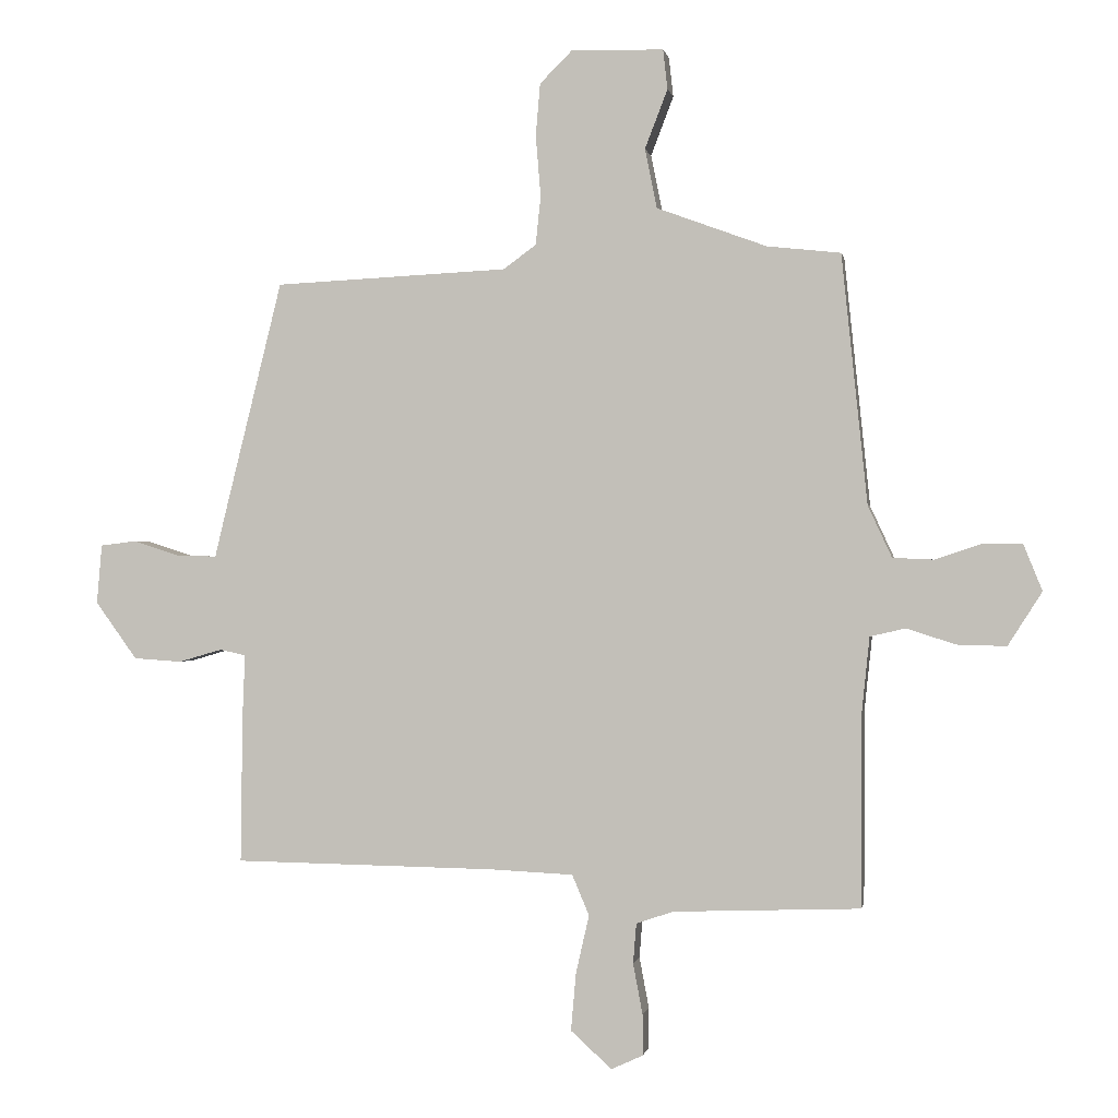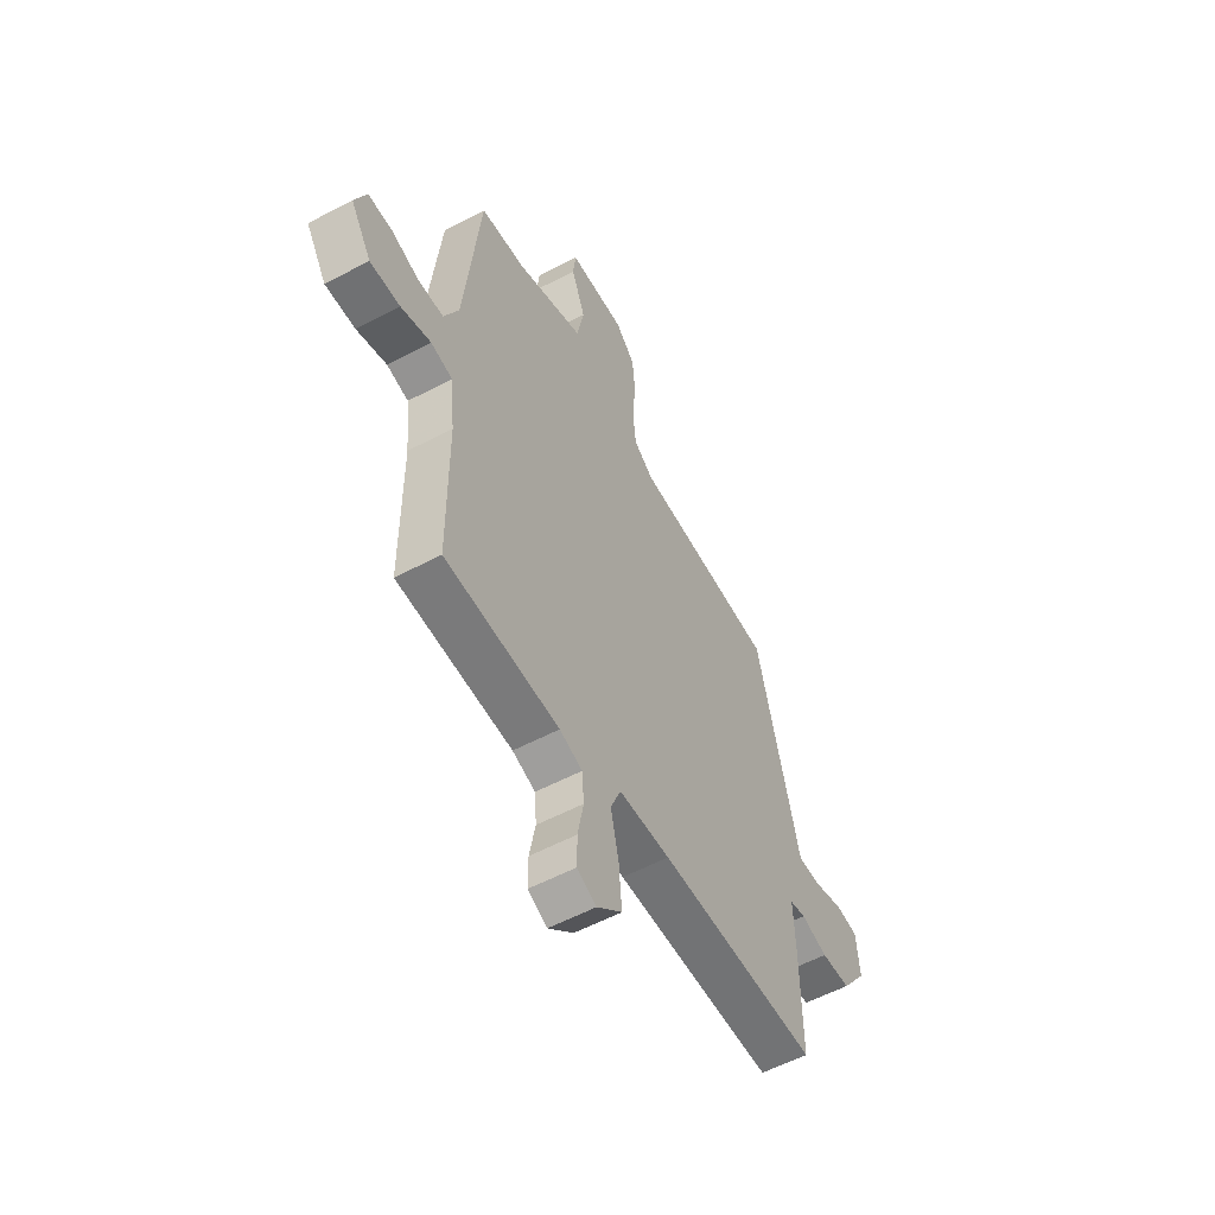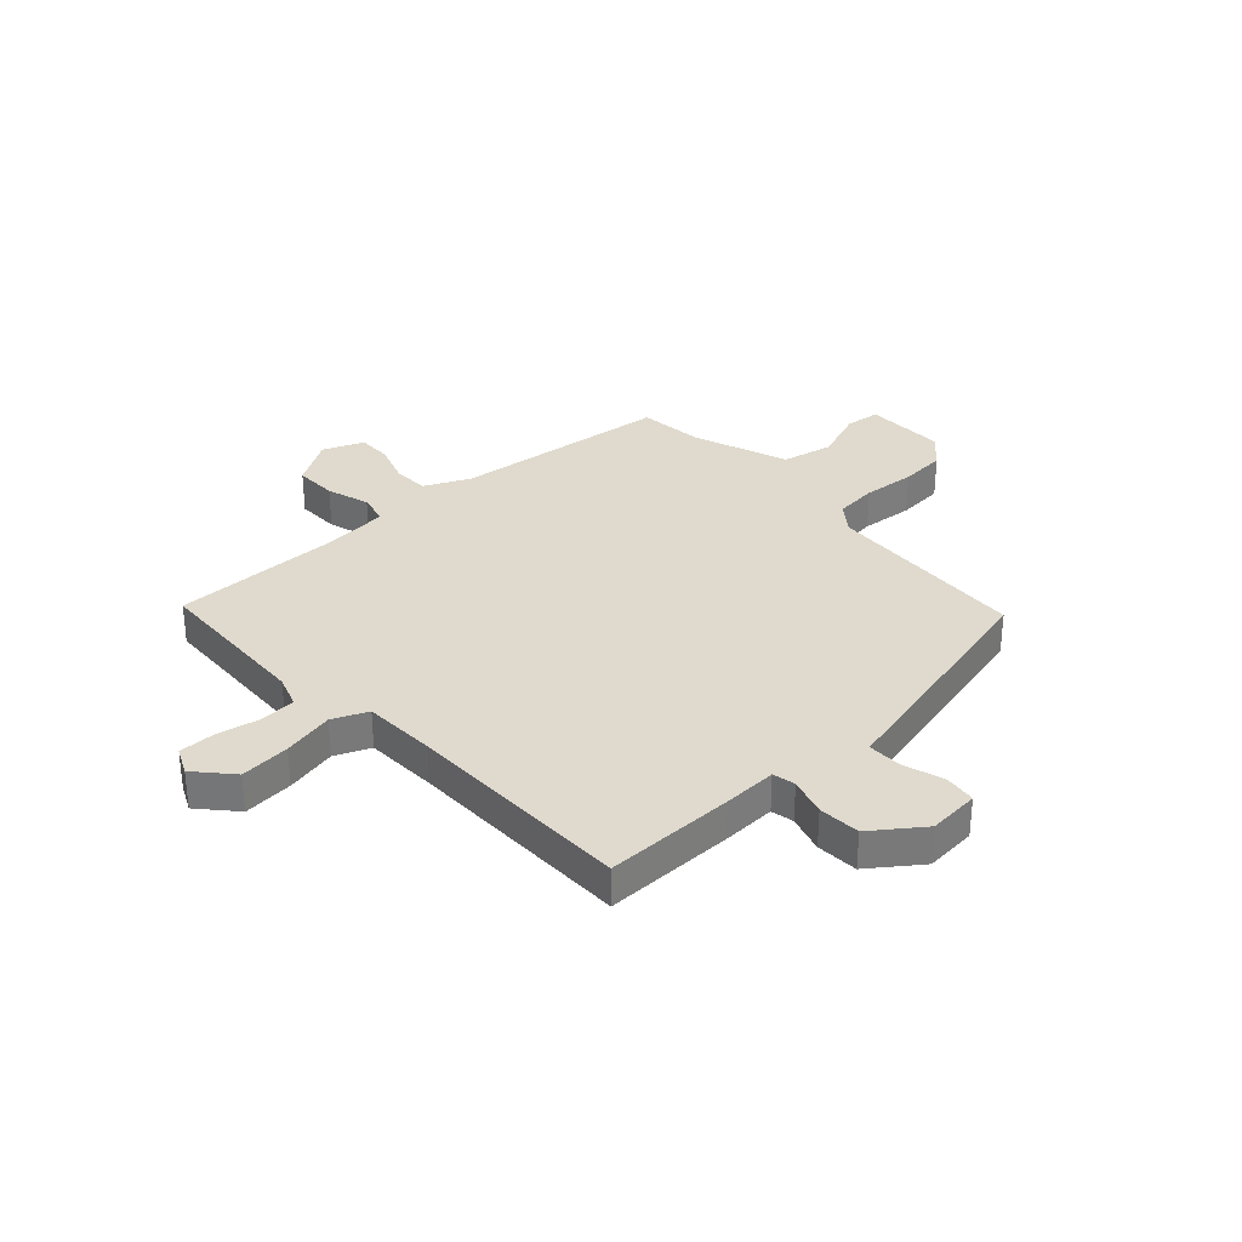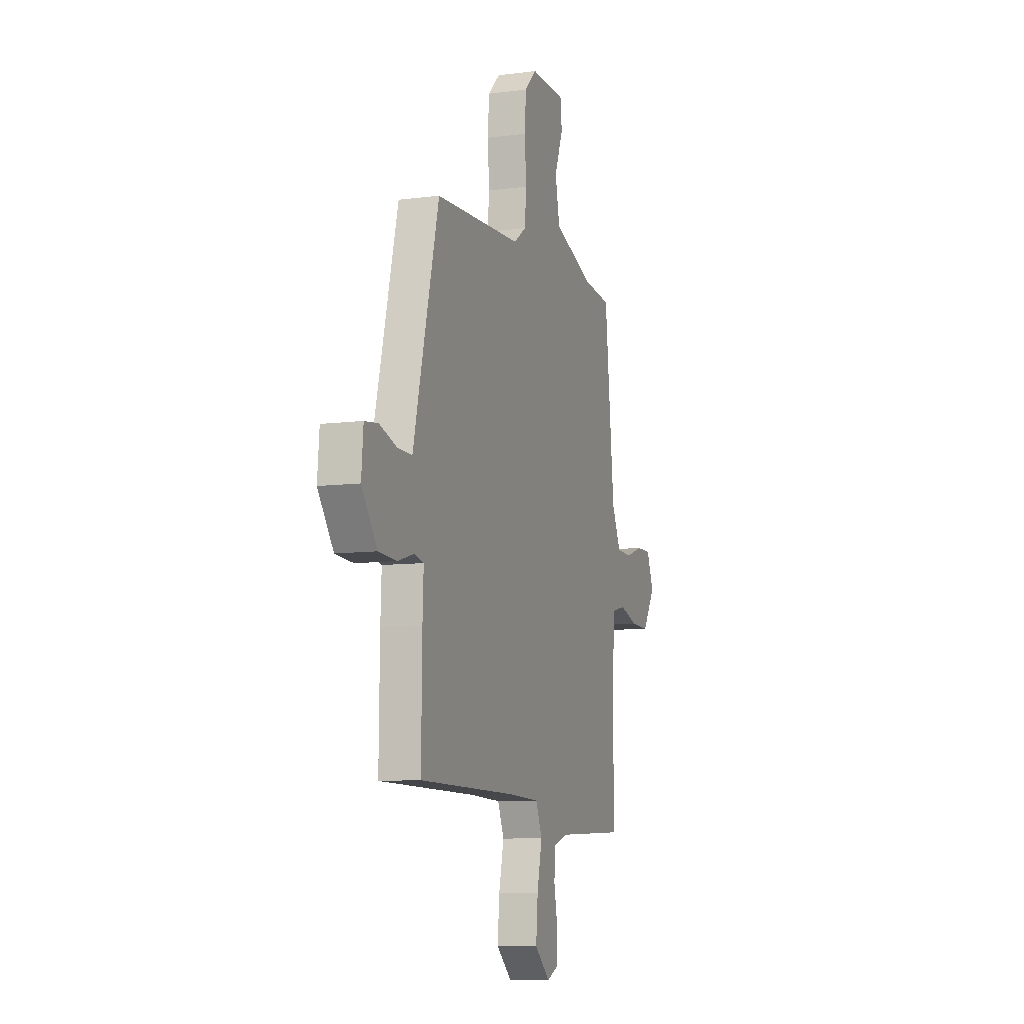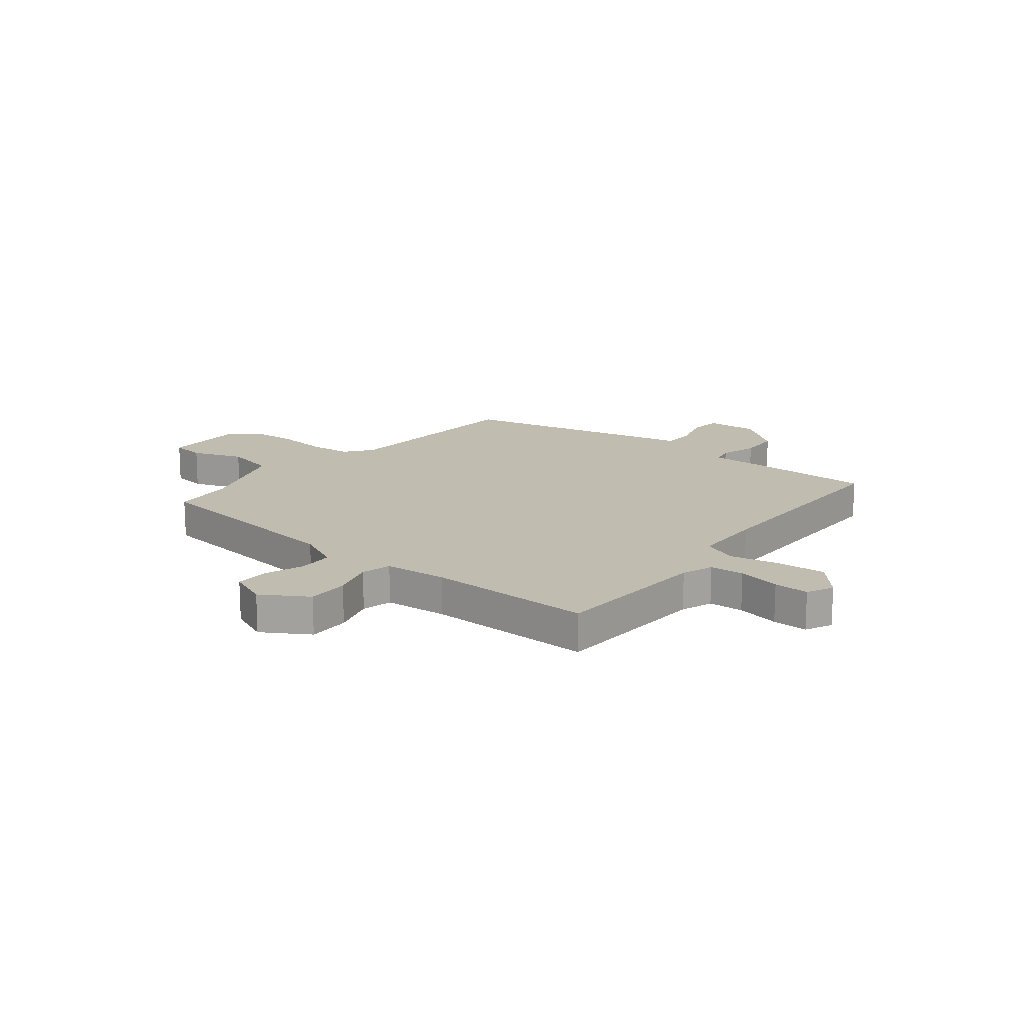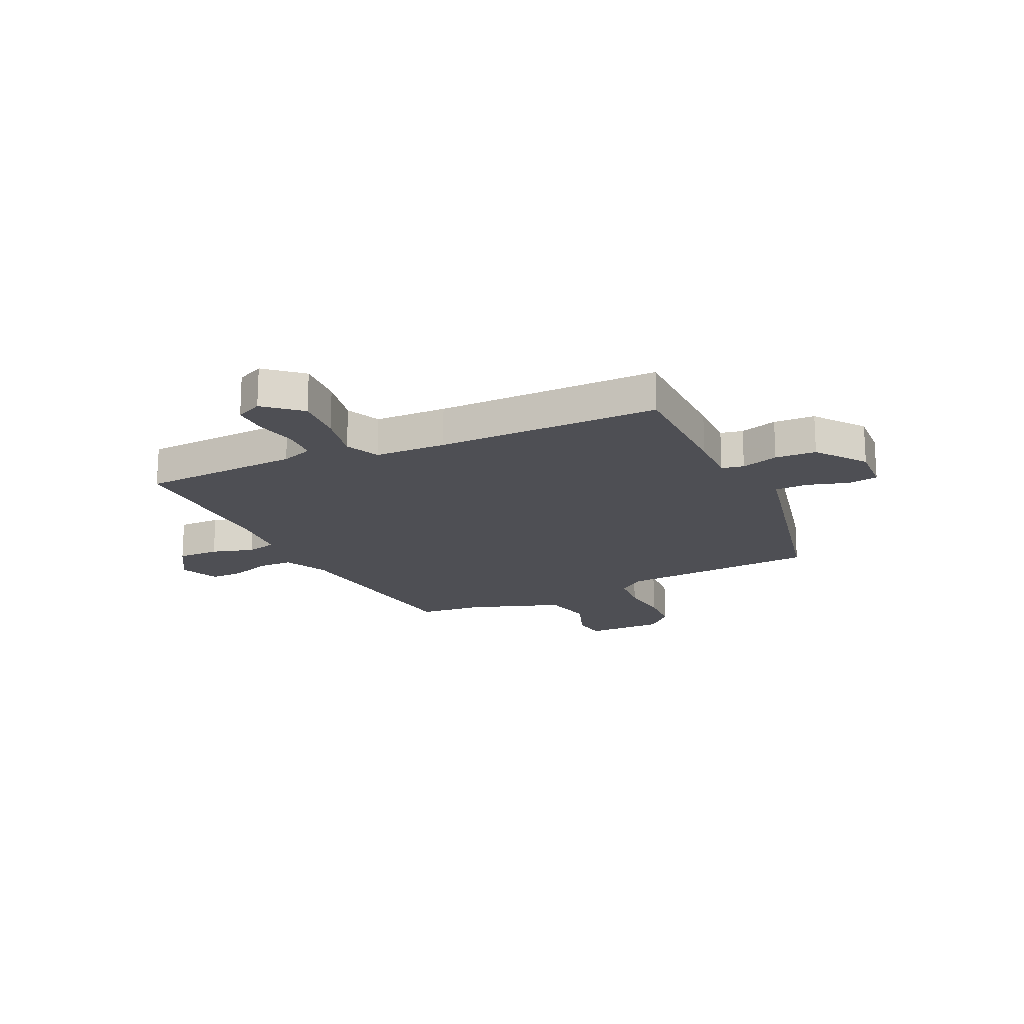
<metadata>
{"format":"obj","ext":"obj","renderer":"f3d","projection":"perspective","resolution":1024,"background":"white","views":[{"elev":-0.2,"azim":10.0,"up":"+Z"},{"elev":-56.4,"azim":119.0,"up":"+Z"},{"elev":32.6,"azim":-132.2,"up":"+Y"},{"elev":-8.8,"azim":-70.7,"up":"+Z"},{"elev":16.6,"azim":129.5,"up":"+Y"},{"elev":-18.3,"azim":-153.8,"up":"+Y"}]}
</metadata>
<code>
v 0.487 0.07 0.505
v 0.528 0.07 0.11
v 0.566 0.07 0.028
v 0.631 0.07 0.025
v 0.705 0.07 0.05
v 0.767 0.07 0.05
v 0.797 0.07 -0.024
v 0.743 0.07 -0.109
v 0.665 0.07 -0.107
v 0.587 0.07 -0.082
v 0.531 0.07 -0.095
v 0.519 0.07 -0.211
v 0.518 0.07 -0.52
v 0.222 0.07 -0.531
v 0.163 0.07 -0.551
v 0.158 0.07 -0.615
v 0.173 0.07 -0.695
v 0.173 0.07 -0.76
v 0.123 0.07 -0.783
v 0.058 0.07 -0.724
v 0.066 0.07 -0.633
v 0.087 0.07 -0.54
v 0.06 0.07 -0.476
v -0.073 0.07 -0.47
v -0.487 0.07 -0.464
v -0.484 0.07 -0.228
v -0.48 0.07 -0.13
v -0.521 0.07 -0.121
v -0.59 0.07 -0.141
v -0.666 0.07 -0.136
v -0.732 0.07 -0.045
v -0.724 0.07 0.049
v -0.667 0.07 0.056
v -0.592 0.07 0.032
v -0.53 0.07 0.031
v -0.511 0.07 0.11
v -0.421 0.07 0.472
v -0.051 0.07 0.49
v 0.001 0.07 0.528
v 0.009 0.07 0.606
v 0.001 0.07 0.701
v 0.008 0.07 0.785
v 0.059 0.07 0.836
v 0.206 0.07 0.833
v 0.213 0.07 0.77
v 0.177 0.07 0.676
v 0.196 0.07 0.582
v 0.37 0.07 0.518
v 0.487 0 0.505
v 0.528 0 0.11
v 0.566 0 0.028
v 0.631 0 0.025
v 0.705 0 0.05
v 0.767 0 0.05
v 0.797 0 -0.024
v 0.743 0 -0.109
v 0.665 0 -0.107
v 0.587 0 -0.082
v 0.531 0 -0.095
v 0.519 0 -0.211
v 0.518 0 -0.52
v 0.222 0 -0.531
v 0.163 0 -0.551
v 0.158 0 -0.615
v 0.173 0 -0.695
v 0.173 0 -0.76
v 0.123 0 -0.783
v 0.058 0 -0.724
v 0.066 0 -0.633
v 0.087 0 -0.54
v 0.06 0 -0.476
v -0.073 0 -0.47
v -0.487 0 -0.464
v -0.484 0 -0.228
v -0.48 0 -0.13
v -0.521 0 -0.121
v -0.59 0 -0.141
v -0.666 0 -0.136
v -0.732 0 -0.045
v -0.724 0 0.049
v -0.667 0 0.056
v -0.592 0 0.032
v -0.53 0 0.031
v -0.511 0 0.11
v -0.421 0 0.472
v -0.051 0 0.49
v 0.001 0 0.528
v 0.009 0 0.606
v 0.001 0 0.701
v 0.008 0 0.785
v 0.059 0 0.836
v 0.206 0 0.833
v 0.213 0 0.77
v 0.177 0 0.676
v 0.196 0 0.582
v 0.37 0 0.518
f 44 45 46
f 43 44 46
f 42 43 46
f 41 42 46
f 40 41 46
f 39 40 46 47
f 38 39 47 48
f 35 36 37 38
f 32 33 34
f 31 32 34
f 30 31 34
f 29 30 34
f 28 29 34
f 27 28 34 35
f 24 25 26 27
f 48 1 2
f 38 48 2
f 35 38 2
f 27 35 2
f 24 27 2
f 23 24 2
f 20 21 22
f 19 20 22
f 18 19 22
f 17 18 22
f 16 17 22
f 12 13 14
f 11 12 14 15
f 8 9 10
f 7 8 10
f 6 7 10
f 5 6 10
f 4 5 10
f 3 4 10 11
f 2 3 11 15
f 15 16 22 23
f 2 15 23
f 94 93 92
f 94 92 91
f 94 91 90
f 94 90 89
f 94 89 88
f 95 94 88 87
f 96 95 87 86
f 86 85 84 83
f 82 81 80
f 82 80 79
f 82 79 78
f 82 78 77
f 82 77 76
f 83 82 76 75
f 75 74 73 72
f 50 49 96
f 50 96 86
f 50 86 83
f 50 83 75
f 50 75 72
f 50 72 71
f 70 69 68
f 70 68 67
f 70 67 66
f 70 66 65
f 70 65 64
f 62 61 60
f 63 62 60 59
f 58 57 56
f 58 56 55
f 58 55 54
f 58 54 53
f 58 53 52
f 59 58 52 51
f 63 59 51 50
f 71 70 64 63
f 71 63 50
f 1 49 50 2
f 2 50 51 3
f 3 51 52 4
f 4 52 53 5
f 5 53 54 6
f 6 54 55 7
f 7 55 56 8
f 8 56 57 9
f 9 57 58 10
f 10 58 59 11
f 11 59 60 12
f 12 60 61 13
f 13 61 62 14
f 14 62 63 15
f 15 63 64 16
f 16 64 65 17
f 17 65 66 18
f 18 66 67 19
f 19 67 68 20
f 20 68 69 21
f 21 69 70 22
f 22 70 71 23
f 23 71 72 24
f 24 72 73 25
f 25 73 74 26
f 26 74 75 27
f 27 75 76 28
f 28 76 77 29
f 29 77 78 30
f 30 78 79 31
f 31 79 80 32
f 32 80 81 33
f 33 81 82 34
f 34 82 83 35
f 35 83 84 36
f 36 84 85 37
f 37 85 86 38
f 38 86 87 39
f 39 87 88 40
f 40 88 89 41
f 41 89 90 42
f 42 90 91 43
f 43 91 92 44
f 44 92 93 45
f 45 93 94 46
f 46 94 95 47
f 47 95 96 48
f 48 96 49 1

</code>
